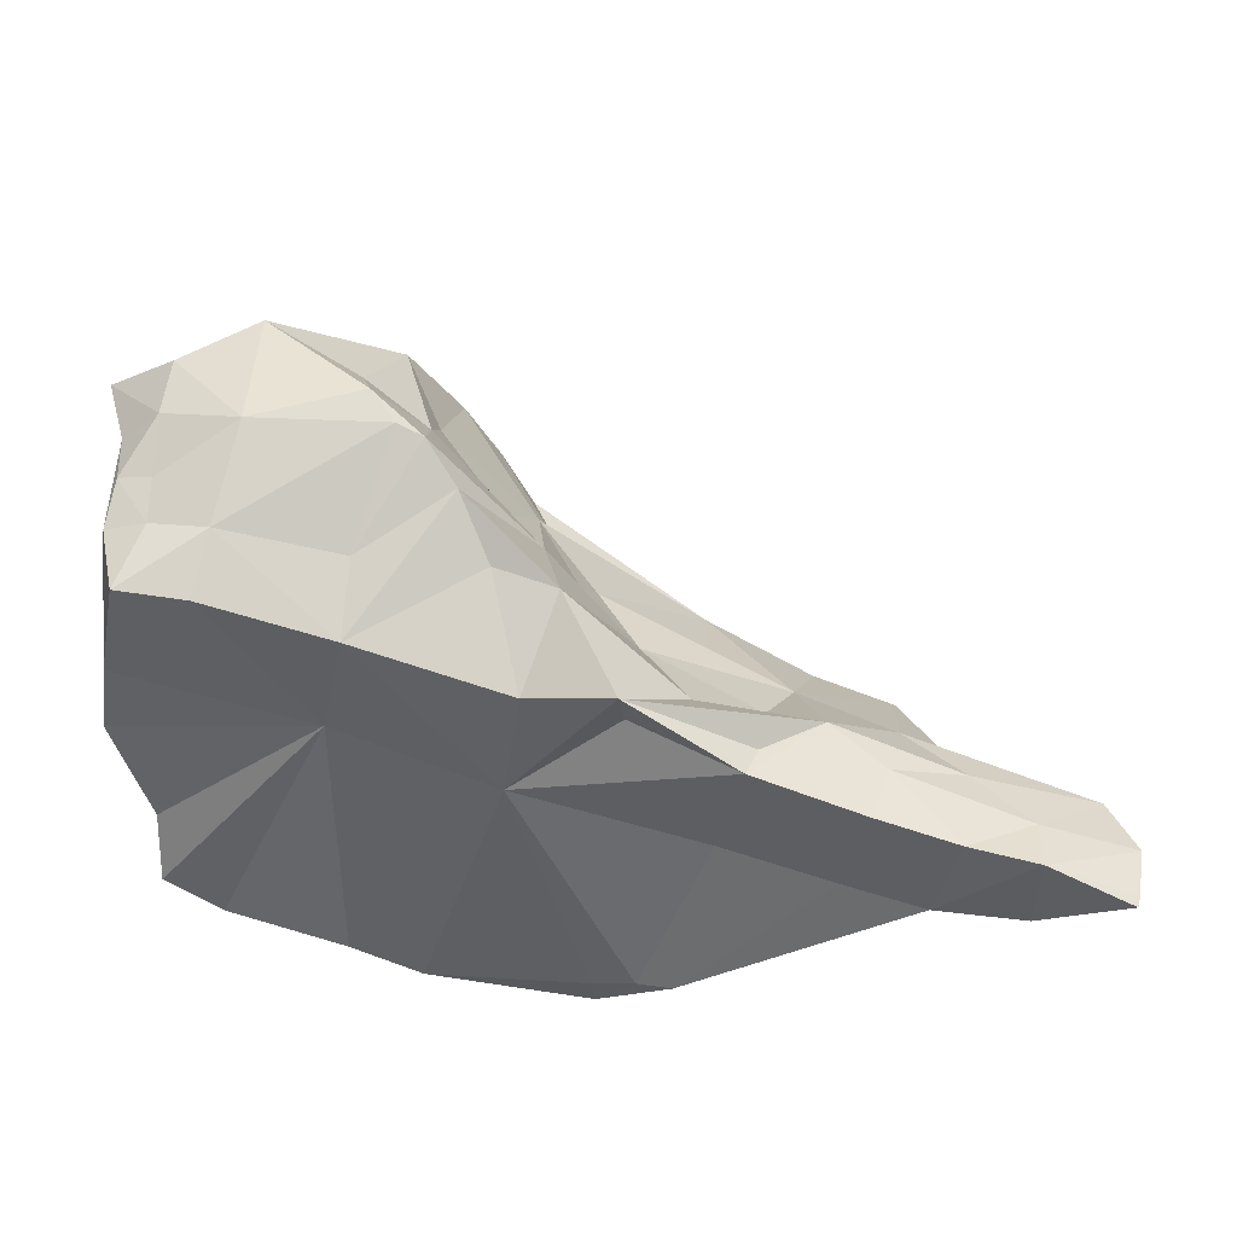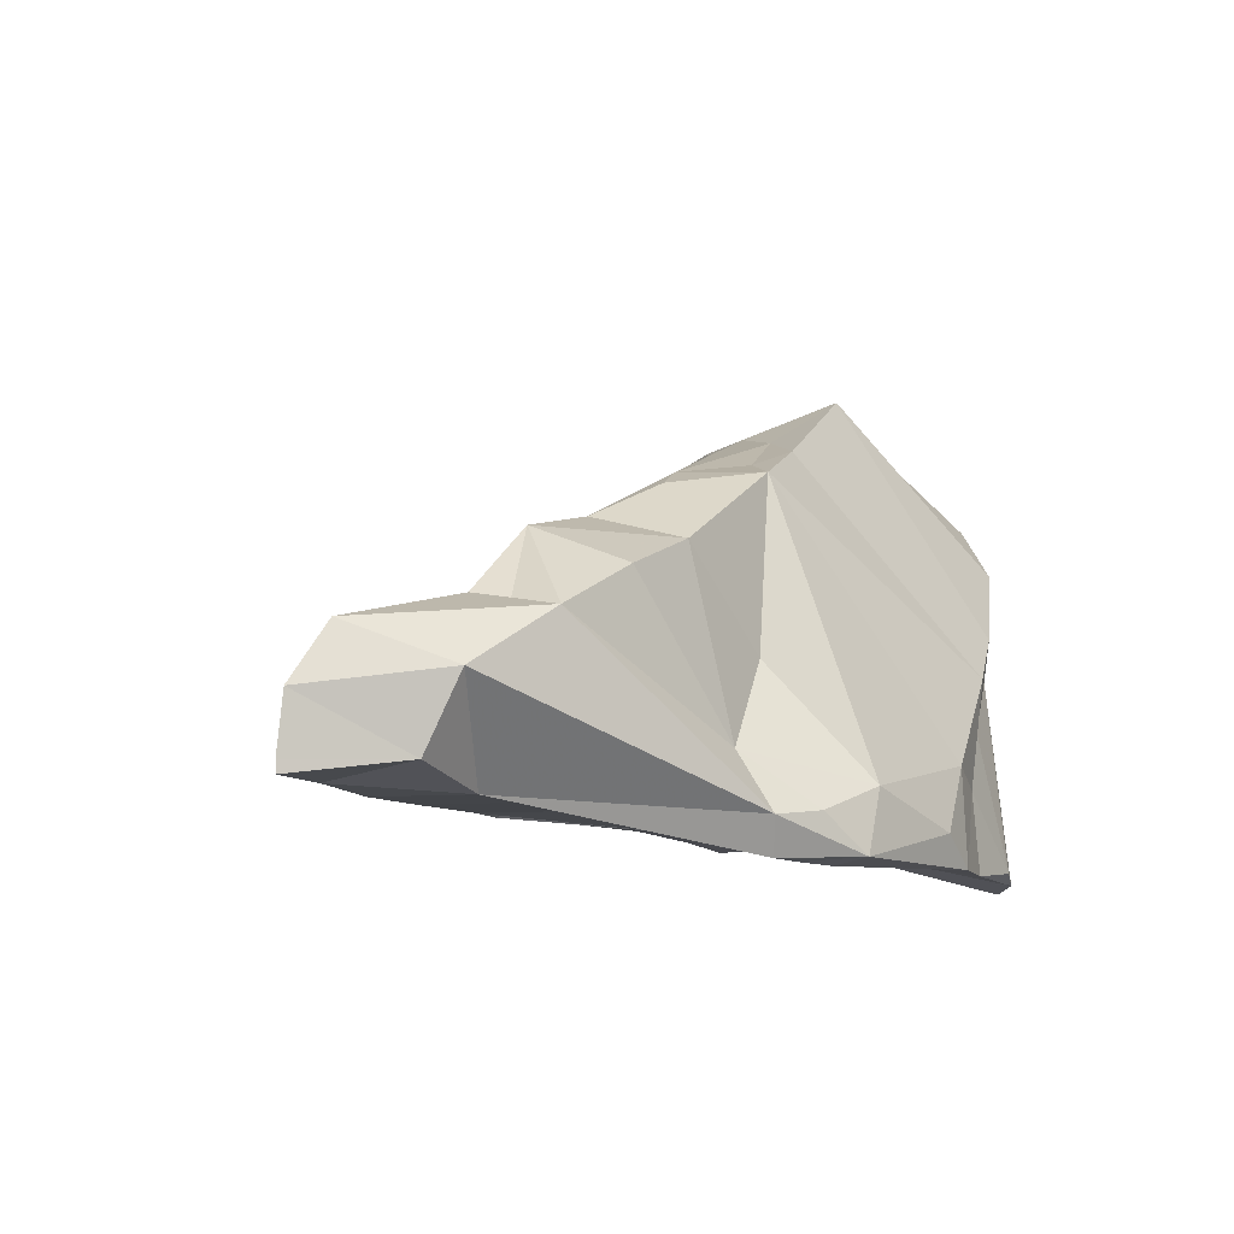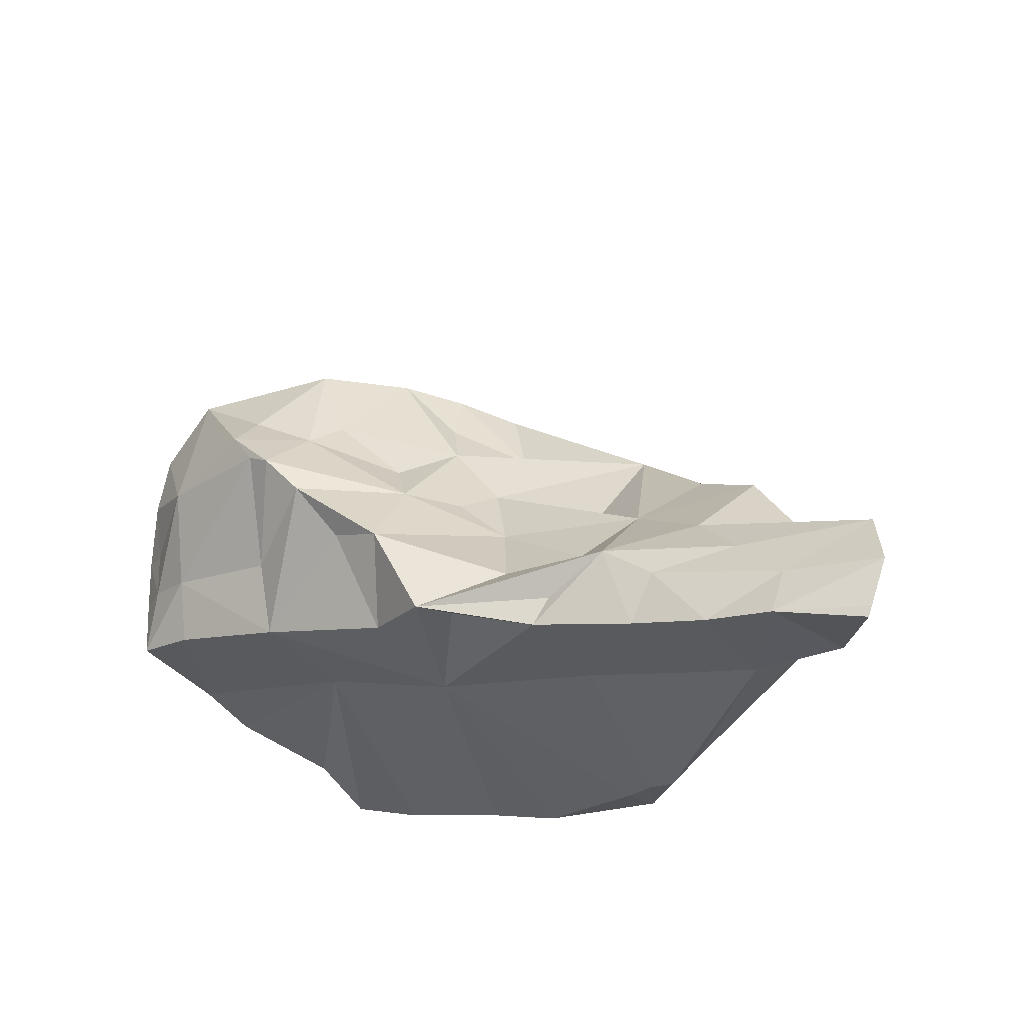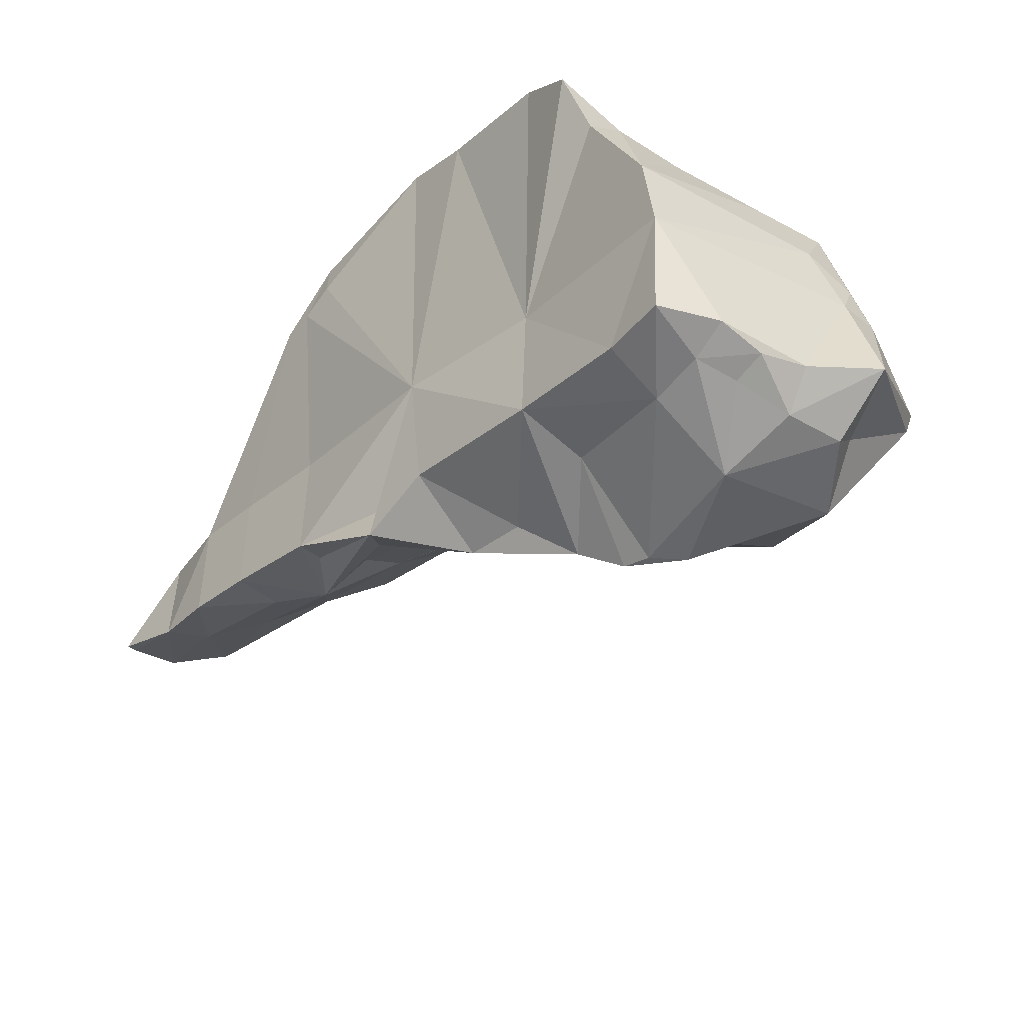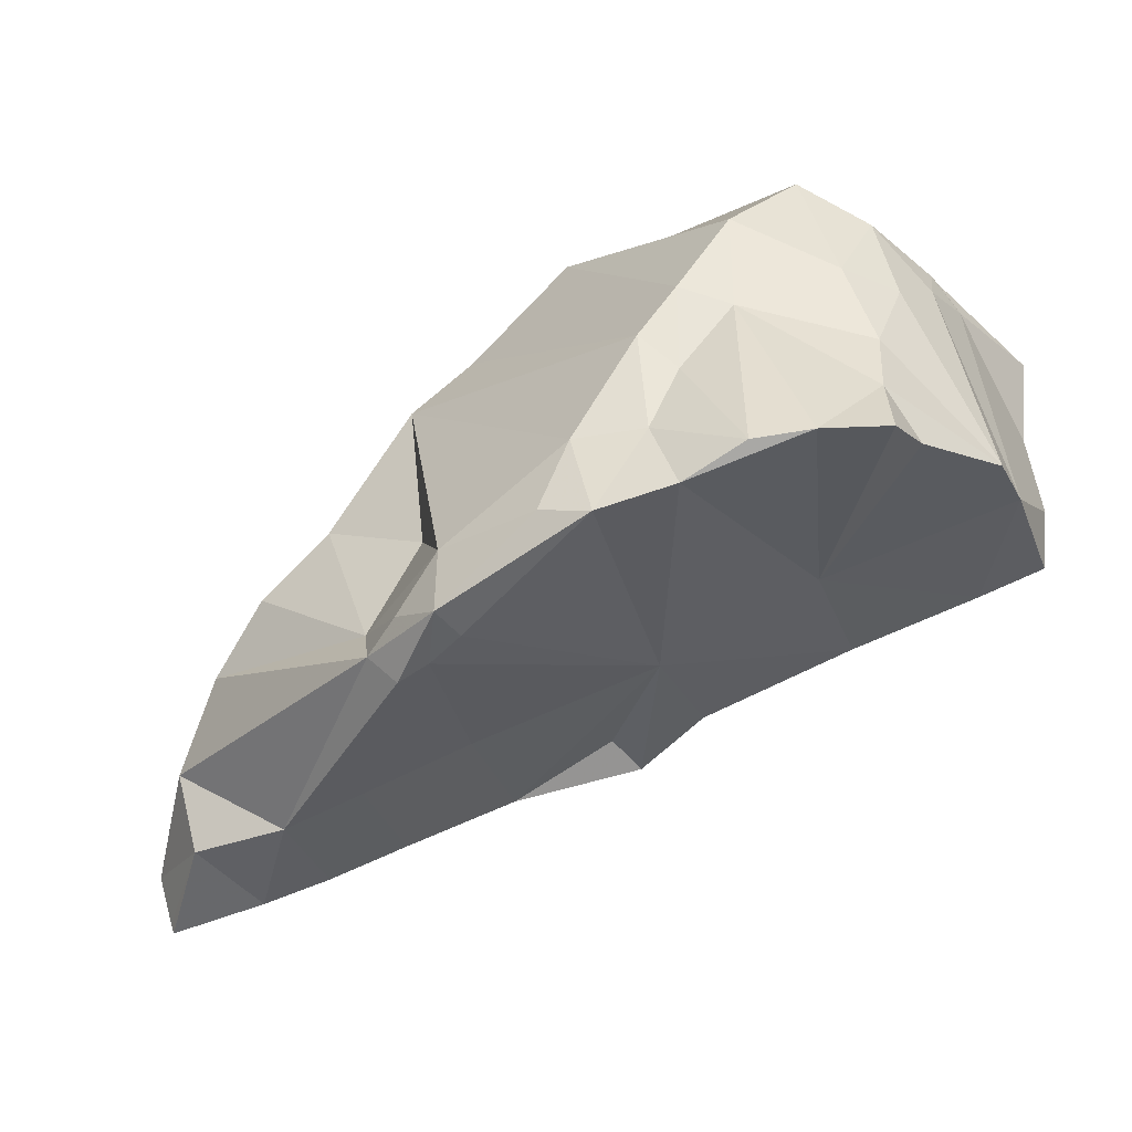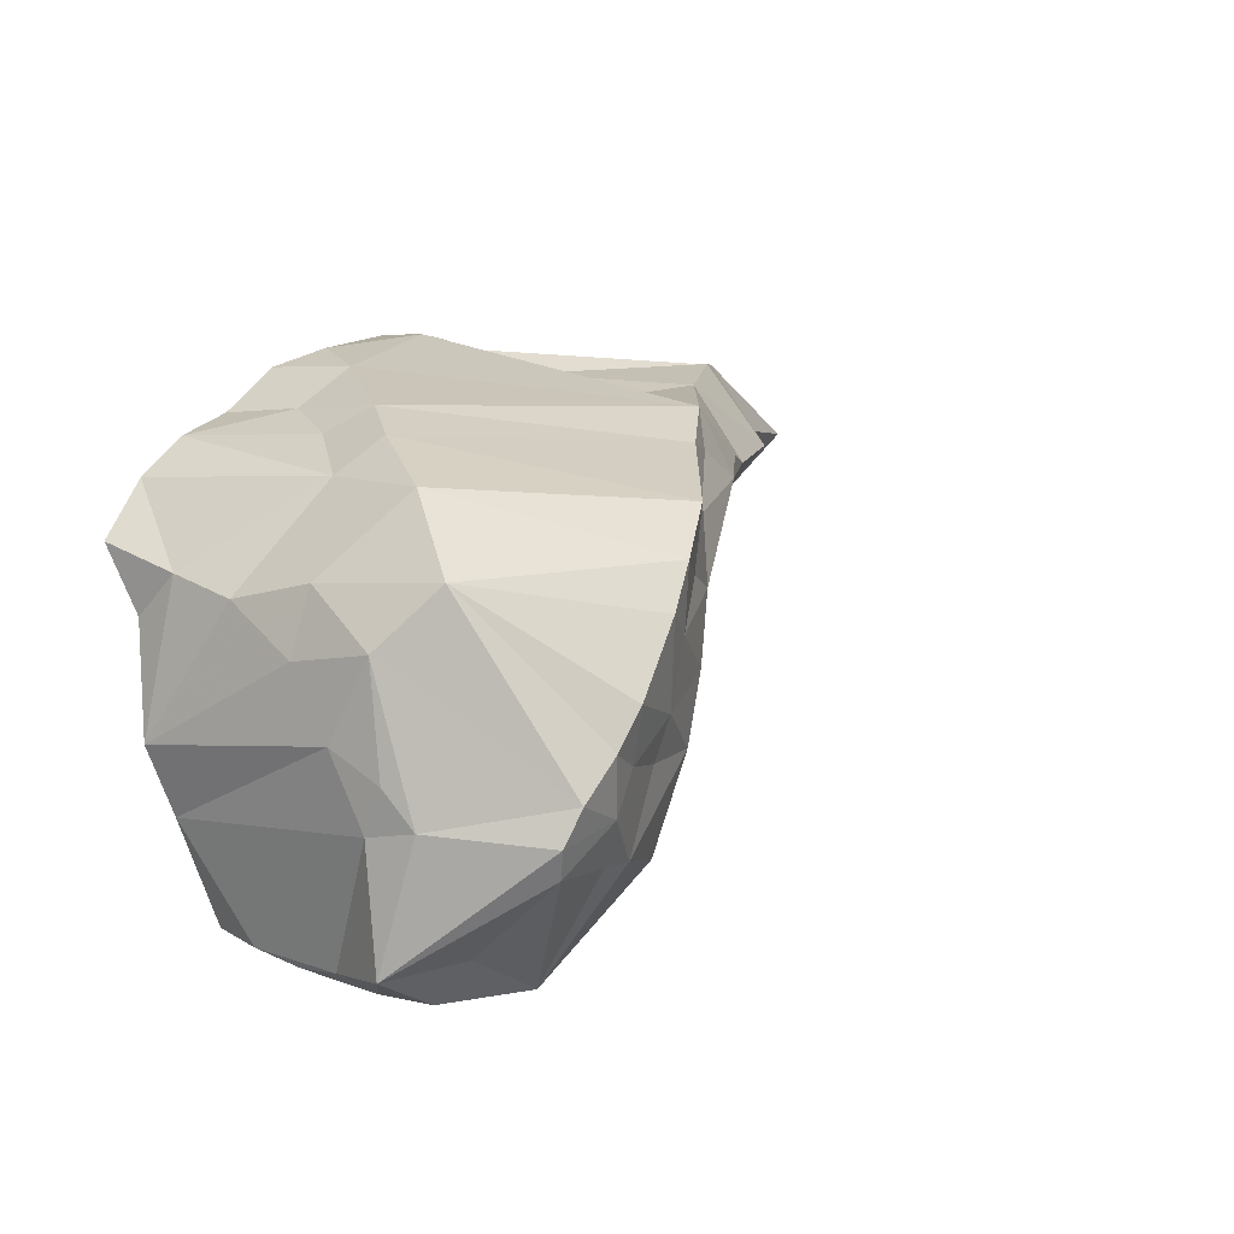
<metadata>
{"format":"obj","ext":"obj","renderer":"f3d","projection":"perspective","resolution":1024,"background":"white","views":[{"elev":-32.2,"azim":-175.4,"up":"+Y"},{"elev":-23.1,"azim":-49.2,"up":"+Y"},{"elev":-29.5,"azim":-129.8,"up":"+Y"},{"elev":-53.1,"azim":60.1,"up":"+Z"},{"elev":-44.8,"azim":37.1,"up":"+Y"},{"elev":15.6,"azim":133.2,"up":"+Z"}]}
</metadata>
<code>
g Alpha_153_Hull
o Alpha_153_Hull
v 5.462 8.216 12.39
v 5.143 8.245 13.66
v 5.21 7.877 13.26
v 5.127 8.885 13.57
v -0.26 7.086 13.35
v -0.958 6.922 13.54
v -1.209 7.031 12.68
v 4.998 9.648 13.81
v 5.238 9.682 13.29
v 5.165 10.44 13.47
v 2.303 7.642 12.64
v 0.4168 7.441 12.16
v 1.304 7.826 11.94
v 0.6901 7.323 13.09
v 1.644 10.29 14.4
v 1.11 9.857 14.56
v 3.654 8.84 14.79
v 0.1908 8.986 14.5
v 0.466 9.688 14.04
v -0.1477 9.256 13.82
v -1.811 7.372 13.03
v -2.624 7.281 13.36
v -2.395 7.798 13.54
v 0.02366 8.699 13.12
v -0.7906 8.265 13.08
v -0.8111 8.947 13.82
v 1.745 8.638 11.34
v 1.32 7.769 11.53
v 0.8054 8.112 12.17
v 3.078 7.907 14.9
v 1.855 7.406 14.96
v 1.174 8.369 14.39
v 4.54 11.65 11.97
v 3.626 11.44 11.8
v 3.988 11.65 12.27
v 3.865 11.45 11.86
v 4.75 10.56 10.79
v 4.613 10.83 11.17
v 5.363 10.66 11.18
v -1.363 8.244 13.79
v 2.72 9.647 10.71
v 1.925 9.328 11.82
v 2.762 10.1 11.23
v 2.488 9.312 10.93
v -1.314 7.813 13.01
v 2.948 11.35 13.33
v 2.435 11.06 12.91
v 2.214 10.93 13.47
v 1.324 7.109 14.82
v 0.7149 7.499 14.49
v 0.9286 7.01 14.68
v -1.086 8.07 14.41
v -1.712 7.505 14.11
v 3.383 8.215 11.3
v 2.267 8.816 11.27
v 3.31 8.859 11.1
v 5.111 9.52 10.88
v 4.815 9.461 10.81
v 4.795 9.999 10.71
v 5.146 9.964 10.98
v 4.77 10.8 13.97
v 4.381 10.1 14.47
v 0.257 8.217 12.61
v -0.2203 8.017 12.43
v 0.3106 7.698 12.26
v -0.6771 7.667 12.59
v 2.074 7.881 11.66
v 4.316 9.117 14.39
v 4.827 7.463 14.21
v -0.5171 7.197 12.48
v 0.7482 9.923 13.93
v 1.966 10.64 13.95
v 4.39 7.417 14.47
v -1.196 8.178 14.04
v -1.811 6.935 12.85
v -2.548 6.823 13.23
v 1.116 6.757 14.51
v 0.7556 8.946 13.19
v 1.584 9.462 12.71
v -0.4892 8.543 14.55
v -1.756 6.908 13.78
v -2.523 6.726 13.21
v 2.06 10.11 12.56
v 1.417 6.805 14.5
v 5.336 8.389 11.83
v 5.304 10.14 12.78
v 3.628 7.903 14.64
v 3.823 7.246 14.55
v 1.781 6.847 14.56
v 1.23 8.8 12.51
v 1.784 6.852 14.89
v 4.586 11.72 12.23
v 5.158 10.87 12.29
v 4.06 10.93 10.8
v 1.925 10.27 13.35
v 3.883 8.496 14.56
v 2.539 11.15 14.22
v 2.533 11.08 13.65
v 4.097 9.793 10.55
v 1.296 10.08 14.26
v 3.239 11.51 13.58
v 2.913 11.36 13.89
v 1.678 9.259 12.32
v 3.678 8.087 12.3
v 4.472 8.442 10.98
v 2.302 10.56 12.72
v 4.425 11.76 12.51
v 2.254 9.771 11.98
v 3.224 7.101 14.82
v 2.799 7.272 14.94
v 3.051 11.13 11.58
v 2.942 9.761 10.66
v 5.272 10.47 12.19
v 2.686 11.16 12.36
v 3.164 11.41 12.8
v 3.295 11.37 12.44
v 3.972 9.318 14.68
v 5.237 10.61 12.58
v 5.186 9.081 10.93
v 4.06 11.73 12.79
v 3.743 11.58 12.58
v 5.262 7.565 13.81
v 2.754 10.38 11.62
v 3.774 11.7 13.07
v 3.264 10.41 10.93
v 3.141 10.04 10.59
v 4.822 9.052 10.82
v 4.329 8.976 10.81
v 5.061 8.508 10.89
f -129 -128 -127
f -129 -126 -128
f -125 -124 -123
f -122 -121 -120
f -119 -118 -117
f -116 -118 -119
f -115 -114 -113
f -112 -111 -110
f -109 -108 -107
f -106 -105 -104
f -103 -102 -101
f -100 -114 -99
f -98 -99 -114
f -97 -96 -95
f -94 -96 -97
f -93 -92 -91
f -105 -90 -104
f -89 -88 -87
f -89 -86 -88
f -90 -105 -107
f -85 -107 -105
f -84 -83 -82
f -81 -99 -80
f -98 -80 -99
f -79 -78 -77
f -79 -77 -124
f -86 -76 -75
f -86 -74 -76
f -73 -72 -71
f -73 -71 -70
f -122 -120 -69
f -122 -69 -68
f -67 -101 -66
f -102 -66 -101
f -65 -66 -102
f -65 -102 -118
f -117 -118 -102
f -109 -64 -123
f -109 -85 -64
f -63 -102 -103
f -66 -85 -105
f -66 -64 -85
f -62 -61 -128
f -119 -117 -102
f -119 -102 -63
f -105 -106 -66
f -67 -66 -106
f -64 -66 -60
f -81 -80 -79
f -85 -109 -107
f -66 -65 -118
f -60 -66 -118
f -60 -118 -116
f -125 -60 -116
f -98 -114 -112
f -71 -91 -70
f -93 -91 -71
f -59 -58 -82
f -57 -61 -62
f -123 -64 -60
f -125 -123 -60
f -56 -104 -90
f -55 -54 -108
f -55 -108 -109
f -116 -53 -125
f -52 -59 -51
f -104 -78 -50
f -54 -49 -108
f -48 -49 -54
f -48 -55 -49
f -48 -54 -55
f -59 -47 -51
f -123 -124 -55
f -123 -55 -109
f -124 -49 -55
f -116 -46 -53
f -45 -44 -129
f -121 -129 -44
f -90 -78 -56
f -57 -43 -42
f -129 -121 -126
f -46 -119 -41
f -116 -119 -46
f -40 -103 -101
f -79 -80 -78
f -78 -107 -77
f -90 -107 -78
f -99 -81 -39
f -77 -49 -124
f -50 -78 -80
f -77 -107 -108
f -77 -108 -49
f -53 -79 -124
f -53 -124 -125
f -41 -39 -46
f -46 -39 -53
f -53 -39 -79
f -81 -79 -39
f -62 -128 -126
f -104 -56 -78
f -38 -91 -97
f -37 -91 -38
f -112 -50 -80
f -94 -36 -96
f -35 -59 -82
f -92 -97 -91
f -57 -34 -43
f -40 -67 -106
f -33 -32 -82
f -58 -33 -82
f -71 -72 -31
f -114 -30 -59
f -59 -110 -111
f -98 -112 -80
f -30 -58 -59
f -29 -84 -28
f -126 -122 -62
f -114 -59 -111
f -30 -115 -58
f -30 -114 -115
f -52 -106 -59
f -110 -59 -106
f -106 -52 -51
f -111 -112 -114
f -112 -104 -50
f -112 -110 -104
f -101 -67 -40
f -110 -106 -104
f -75 -63 -103
f -51 -40 -106
f -40 -51 -27
f -88 -103 -40
f -88 -40 -27
f -26 -25 -45
f -76 -63 -75
f -35 -82 -83
f -35 -83 -24
f -23 -37 -38
f -47 -59 -35
f -35 -24 -47
f -47 -27 -51
f -88 -27 -47
f -88 -47 -22
f -21 -39 -41
f -21 -20 -39
f -26 -76 -25
f -19 -96 -36
f -74 -89 -18
f -44 -45 -17
f -26 -45 -129
f -16 -15 -14
f -115 -113 -13
f -17 -91 -37
f -119 -63 -76
f -26 -119 -76
f -120 -44 -12
f -84 -32 -28
f -97 -36 -94
f -92 -36 -97
f -11 -70 -17
f -73 -70 -11
f -45 -11 -17
f -95 -23 -38
f -23 -95 -10
f -9 -96 -14
f -83 -16 -24
f -17 -37 -12
f -95 -9 -10
f -97 -95 -38
f -121 -44 -120
f -32 -84 -82
f -34 -62 -13
f -113 -34 -13
f -84 -15 -83
f -95 -96 -9
f -15 -9 -14
f -119 -21 -41
f -26 -8 -61
f -127 -8 -26
f -7 -19 -87
f -12 -44 -17
f -28 -69 -29
f -28 -68 -69
f -84 -29 -15
f -29 -6 -15
f -29 -69 -6
f -6 -9 -15
f -68 -62 -122
f -28 -32 -33
f -28 -33 -68
f -33 -13 -68
f -115 -33 -58
f -115 -13 -33
f -96 -16 -14
f -19 -16 -96
f -16 -83 -15
f -71 -31 -93
f -93 -31 -36
f -93 -36 -92
f -87 -88 -22
f -126 -121 -122
f -13 -62 -68
f -119 -26 -42
f -128 -8 -127
f -61 -8 -128
f -20 -99 -39
f -20 -100 -99
f -120 -12 -37
f -120 -37 -23
f -6 -10 -9
f -6 -69 -10
f -69 -23 -10
f -69 -120 -23
f -43 -100 -21
f -70 -91 -17
f -74 -86 -89
f -57 -62 -34
f -21 -100 -20
f -100 -113 -114
f -43 -34 -113
f -100 -43 -113
f -42 -43 -21
f -119 -42 -21
f -42 -61 -57
f -42 -26 -61
f -129 -127 -26
f -7 -87 -22
f -86 -103 -88
f -86 -75 -103
f -19 -7 -16
f -7 -22 -47
f -16 -7 -47
f -24 -16 -47
f -87 -5 -4
f -11 -3 -73
f -72 -73 -3
f -87 -19 -5
f -5 -19 -36
f -76 -74 -2
f -25 -76 -2
f -5 -36 -4
f -31 -4 -36
f -72 -3 -31
f -2 -31 -3
f -89 -87 -4
f -18 -89 -4
f -74 -18 -2
f -31 -2 -18
f -4 -31 -18
f -3 -1 -2
f -25 -2 -1
f -1 -3 -11
f -1 -11 -45
f -25 -1 -45

</code>
